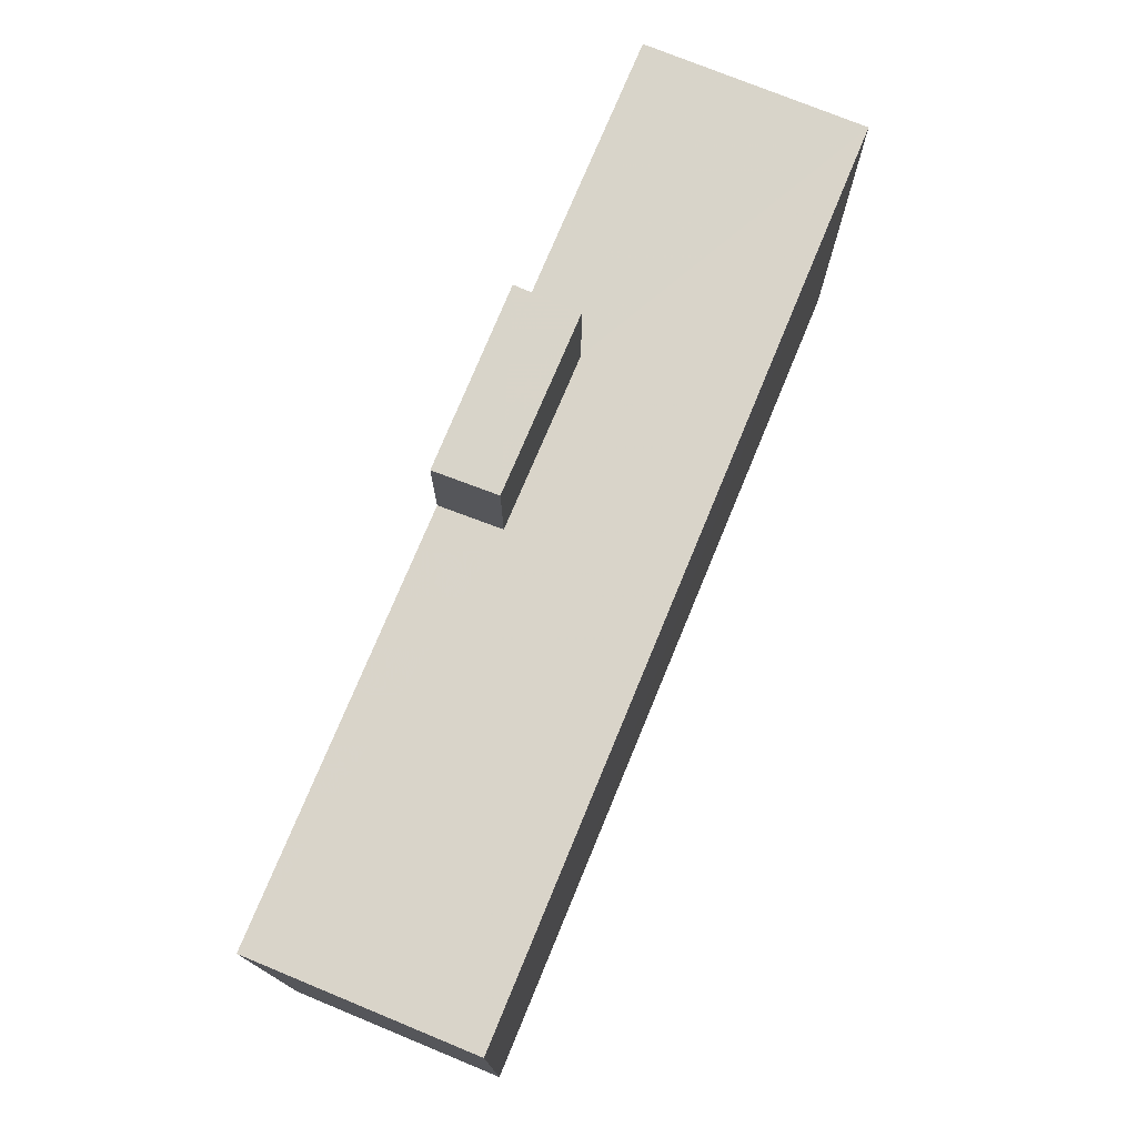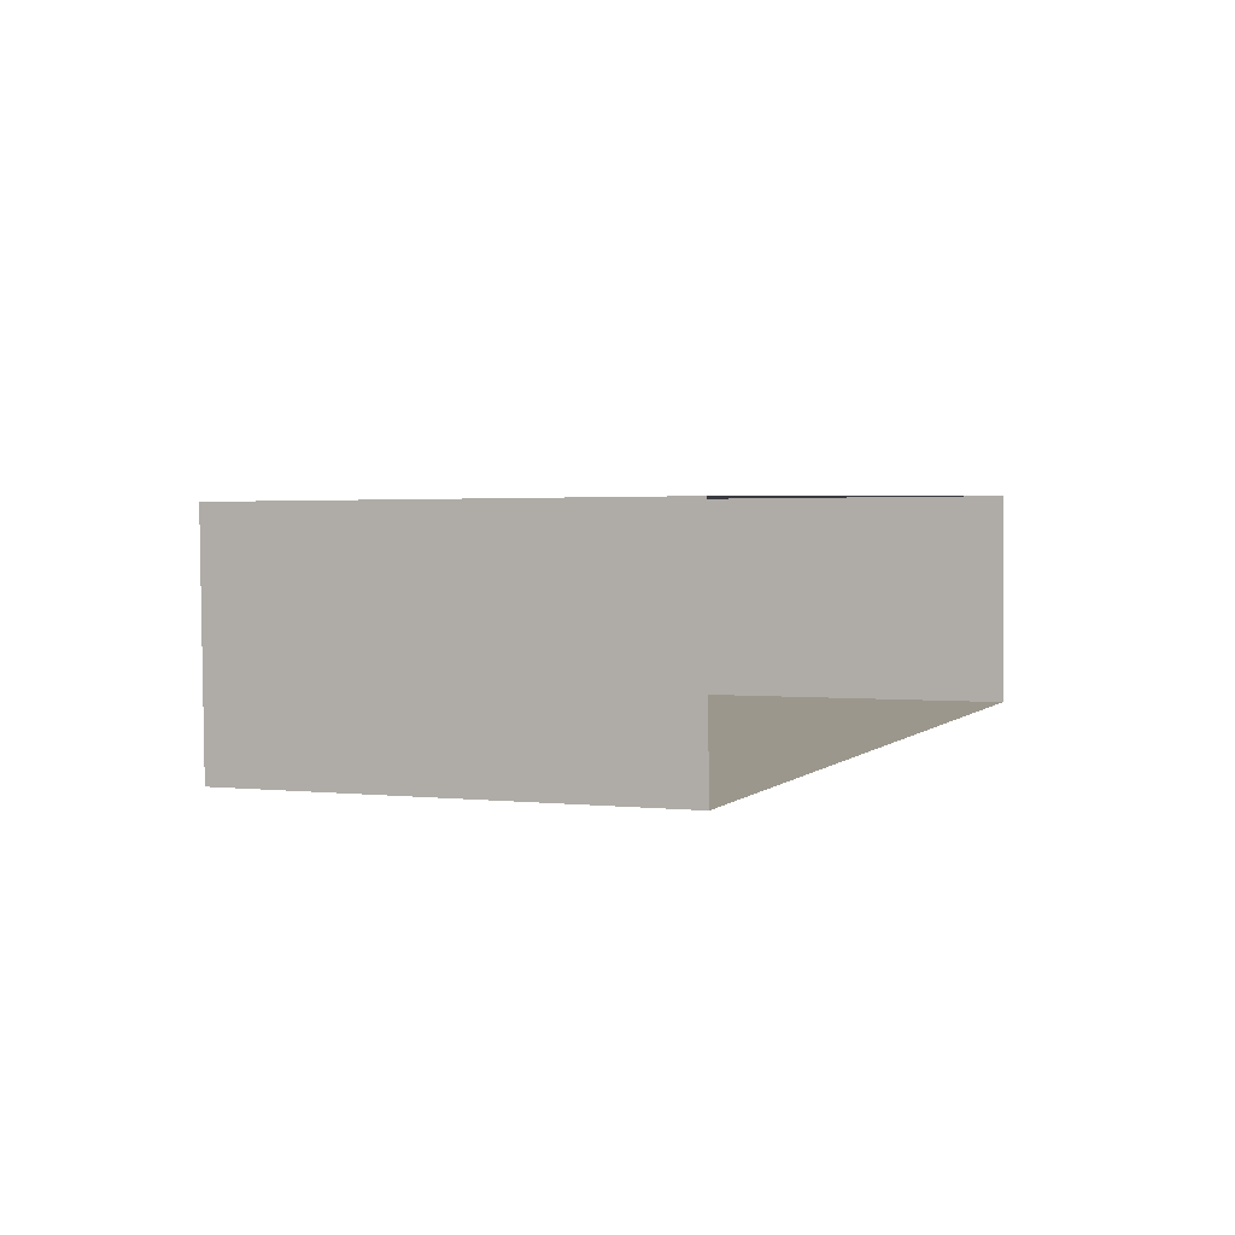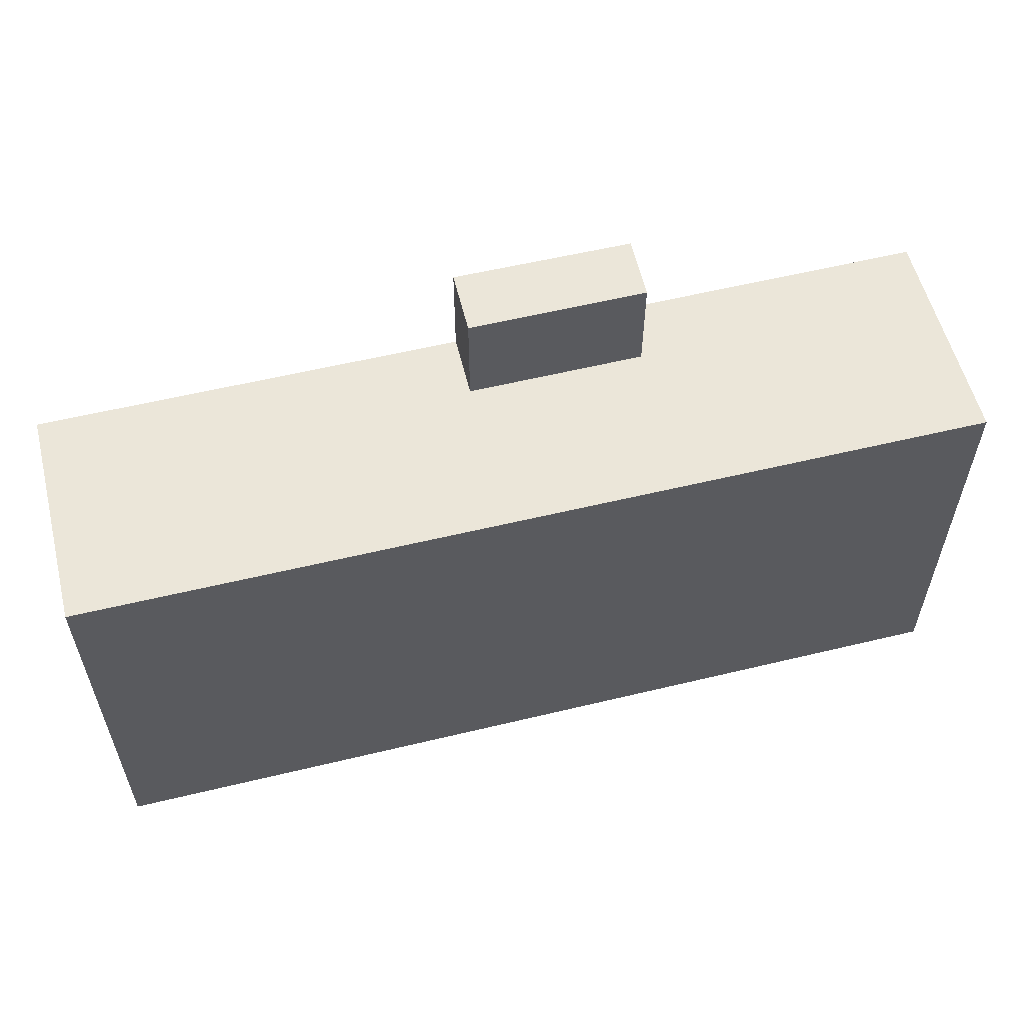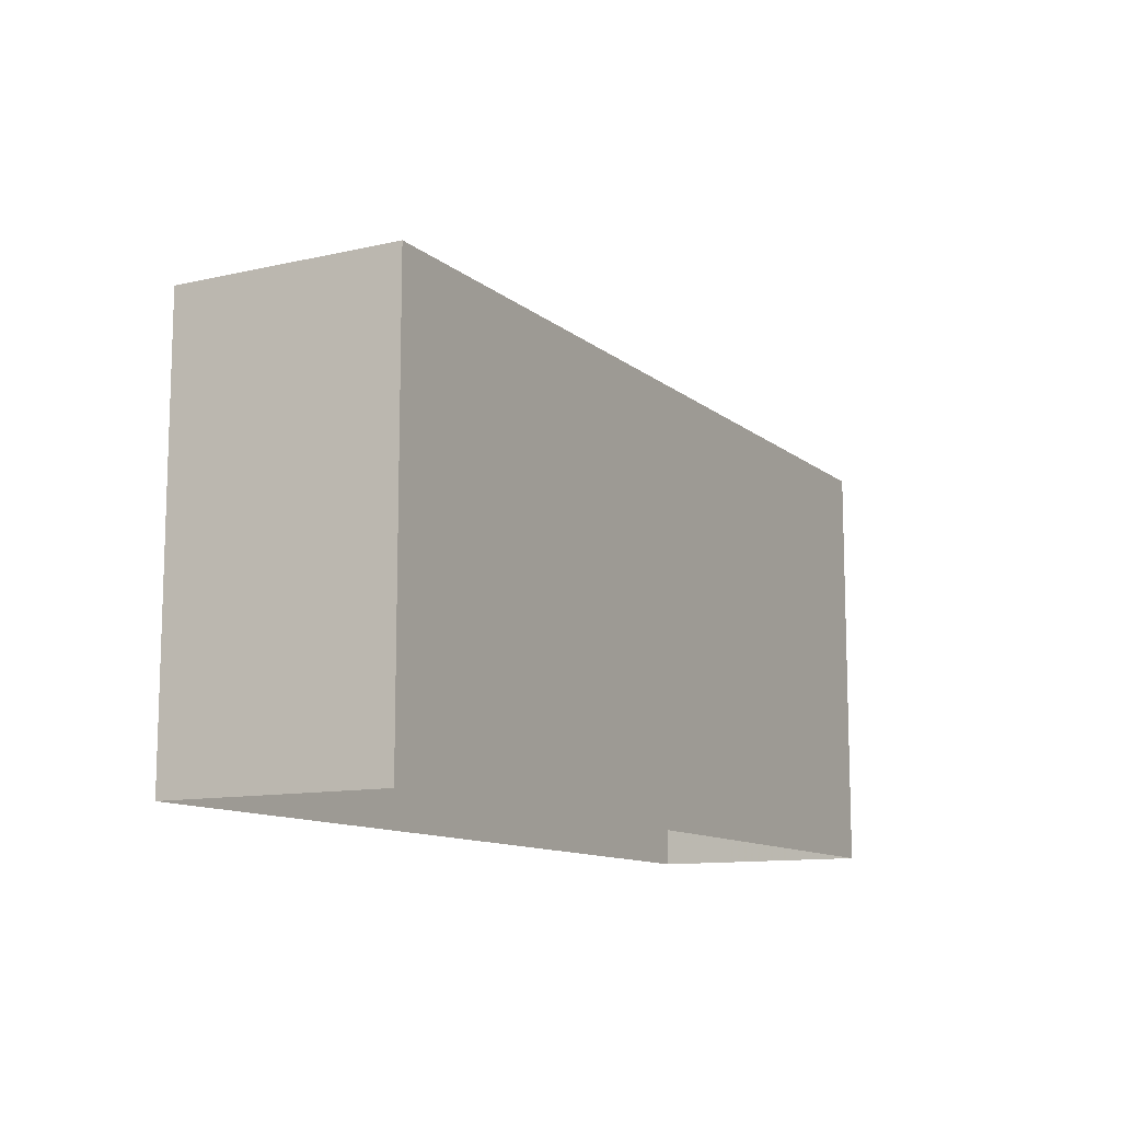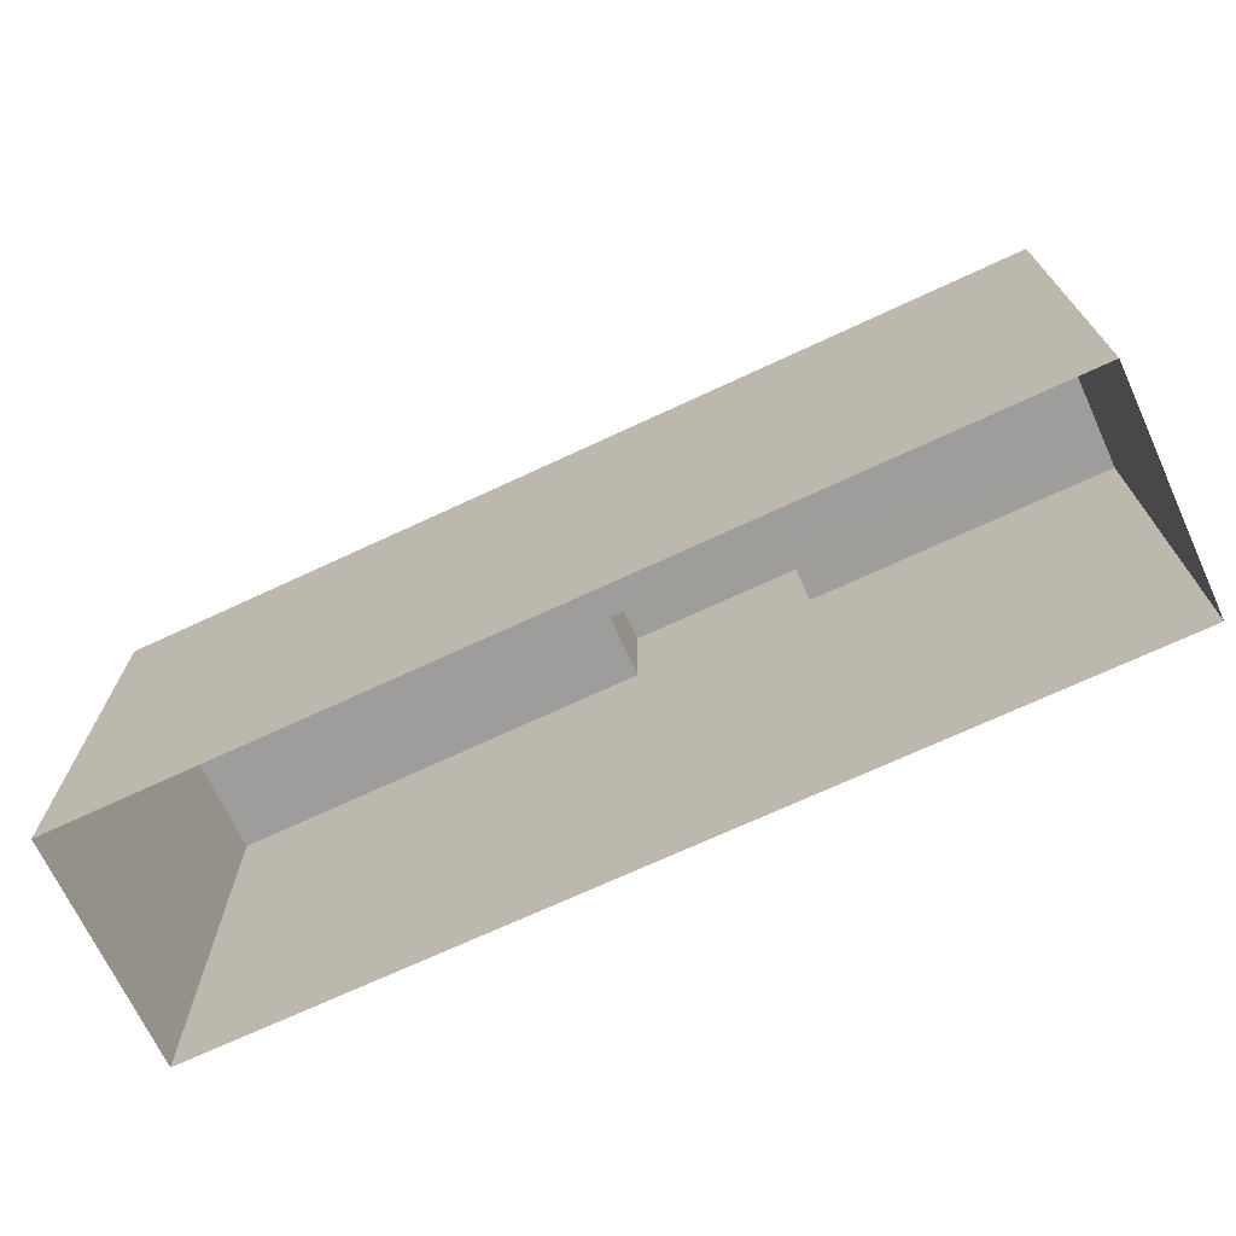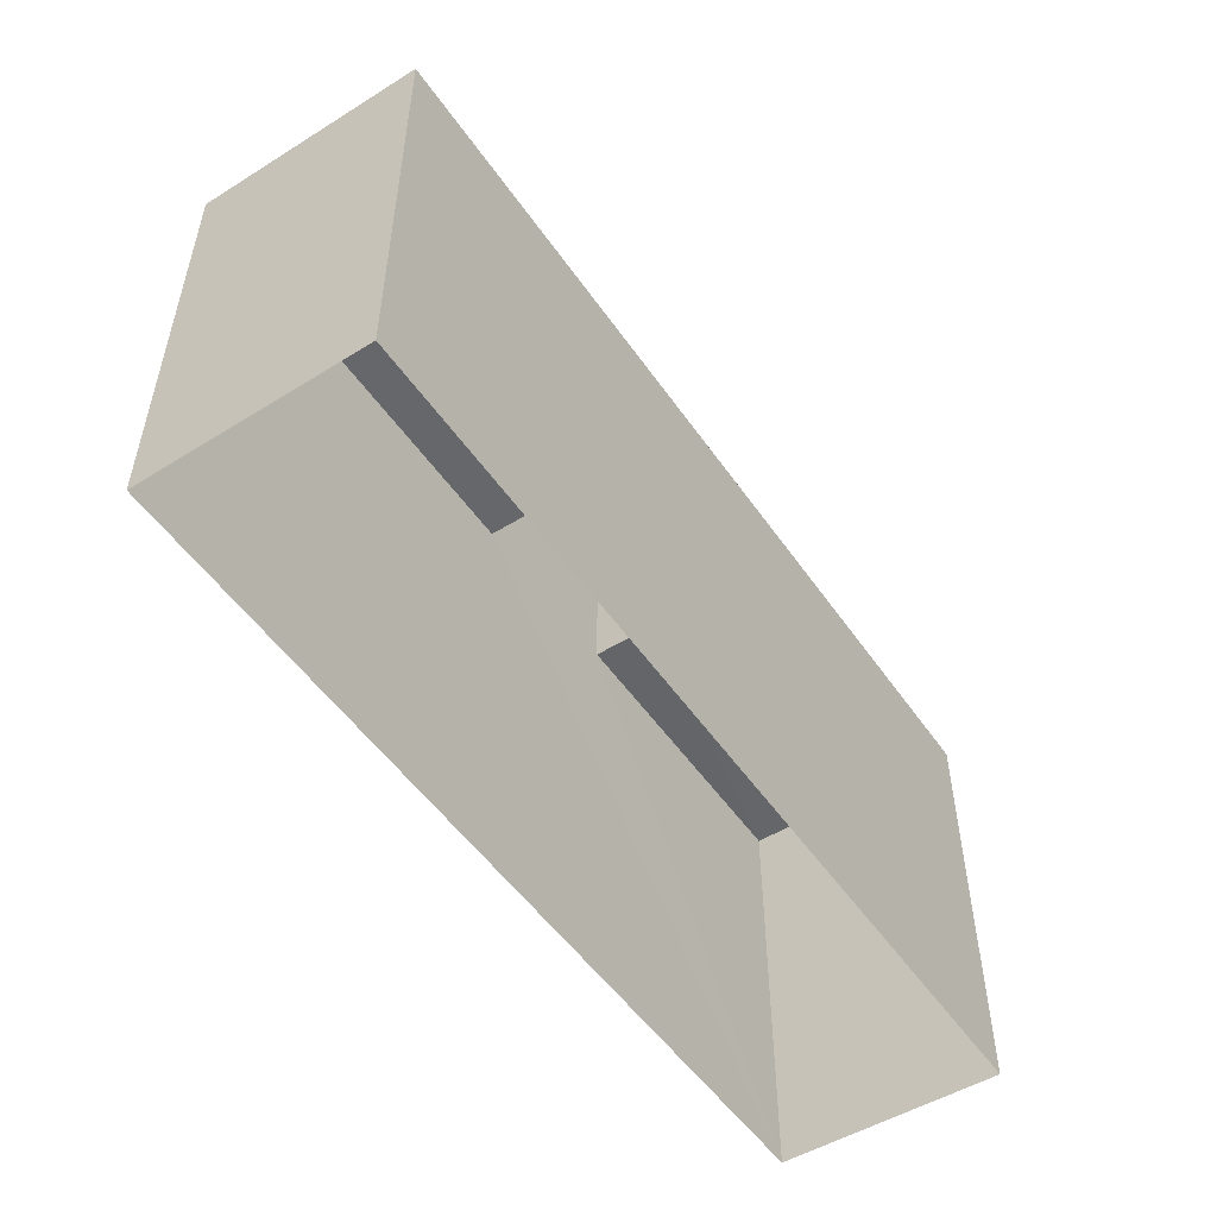
<metadata>
{"format":"obj","ext":"obj","renderer":"f3d","projection":"perspective","resolution":1024,"background":"white","views":[{"elev":74.9,"azim":111.0,"up":"+Z"},{"elev":1.6,"azim":113.0,"up":"+Y"},{"elev":57.3,"azim":164.5,"up":"+Z"},{"elev":-11.5,"azim":117.6,"up":"+Z"},{"elev":-70.5,"azim":-156.4,"up":"+Z"},{"elev":-51.7,"azim":122.3,"up":"+Z"}]}
</metadata>
<code>
v -3.728e+05 -1.046e+05 27.09
v -3.728e+05 -1.046e+05 27.09
v -3.728e+05 -1.046e+05 27.09
v -3.728e+05 -1.046e+05 27.09
v -3.728e+05 -1.046e+05 37.9
v -3.728e+05 -1.046e+05 37.9
v -3.728e+05 -1.046e+05 37.9
v -3.728e+05 -1.046e+05 37.9
v -3.728e+05 -1.046e+05 37.9
v -3.728e+05 -1.046e+05 37.9
v -3.728e+05 -1.046e+05 37.9
v -3.728e+05 -1.046e+05 37.9
v -3.728e+05 -1.046e+05 40.47
v -3.728e+05 -1.046e+05 40.47
v -3.728e+05 -1.046e+05 40.47
v -3.728e+05 -1.046e+05 40.47
f 1 2 3
f 1 4 2
f 5 6 7
f 5 7 8
f 6 9 7
f 10 9 11
f 10 11 12
f 7 9 10
f 13 14 15
f 16 13 15
f 7 16 15
f 7 10 16
f 9 3 2
f 9 6 3
f 11 2 4
f 11 9 2
f 7 15 14
f 8 7 14
f 1 8 4
f 4 12 11
f 1 5 8
f 12 8 13
f 13 8 14
f 4 8 12
f 10 13 16
f 10 12 13
f 5 1 3
f 6 5 3

</code>
